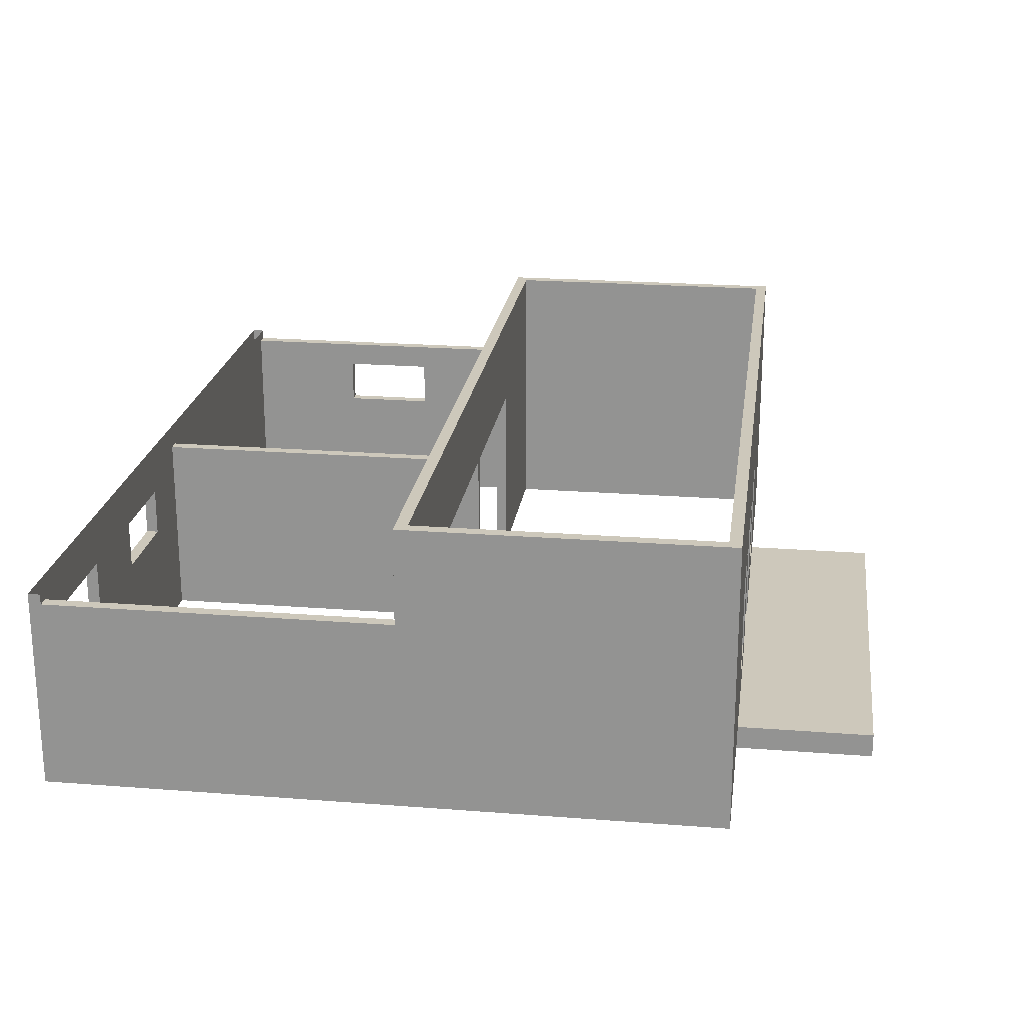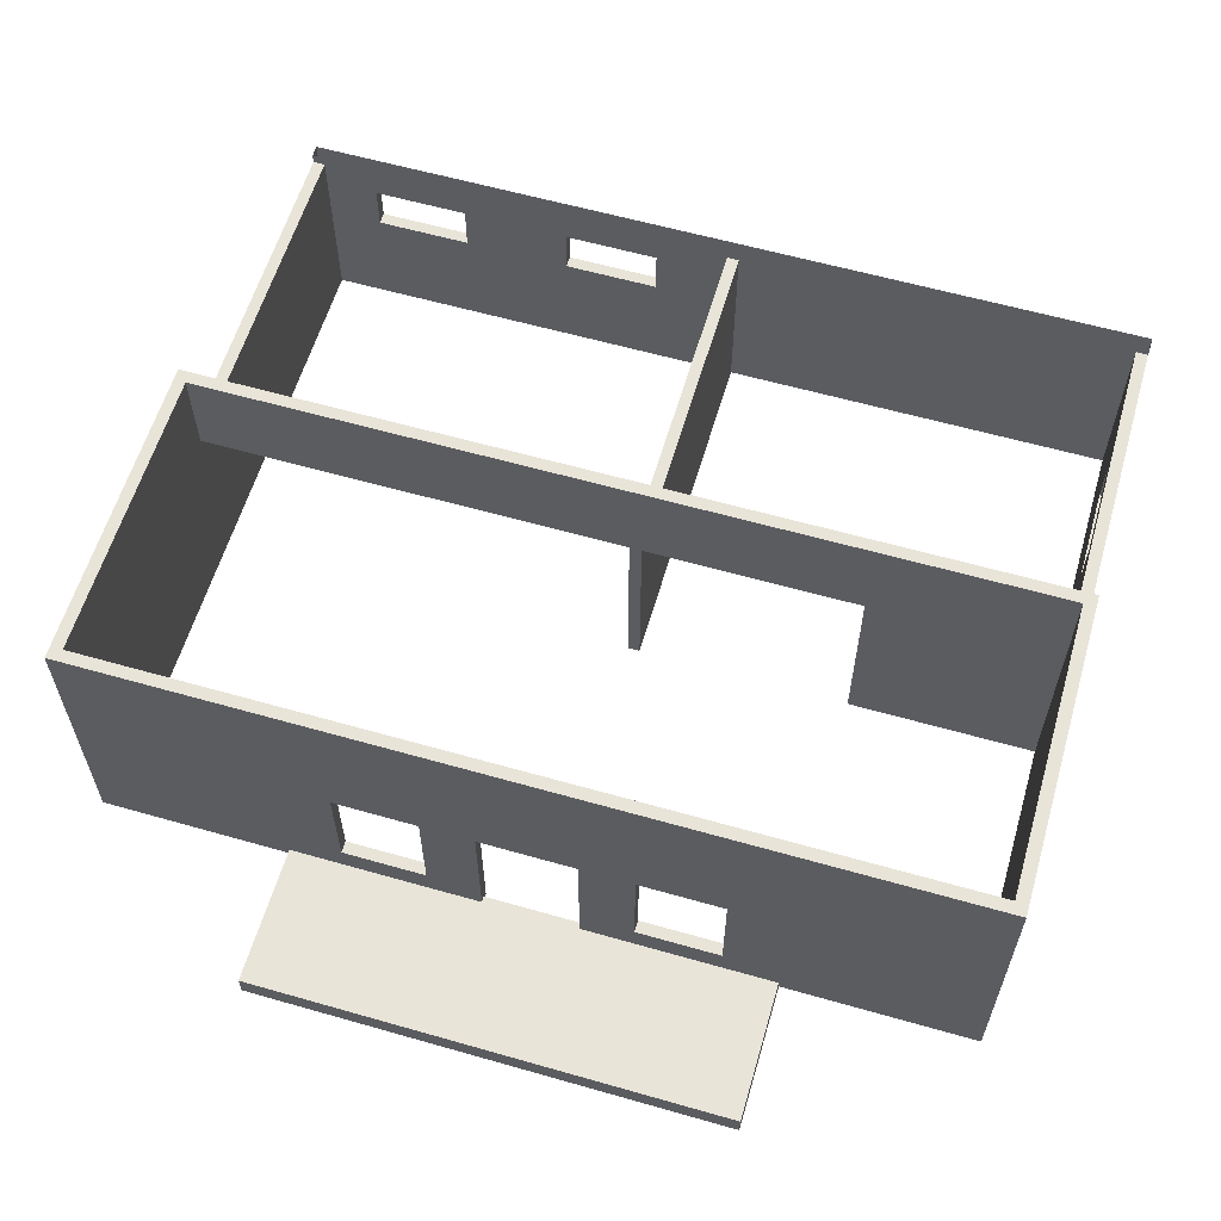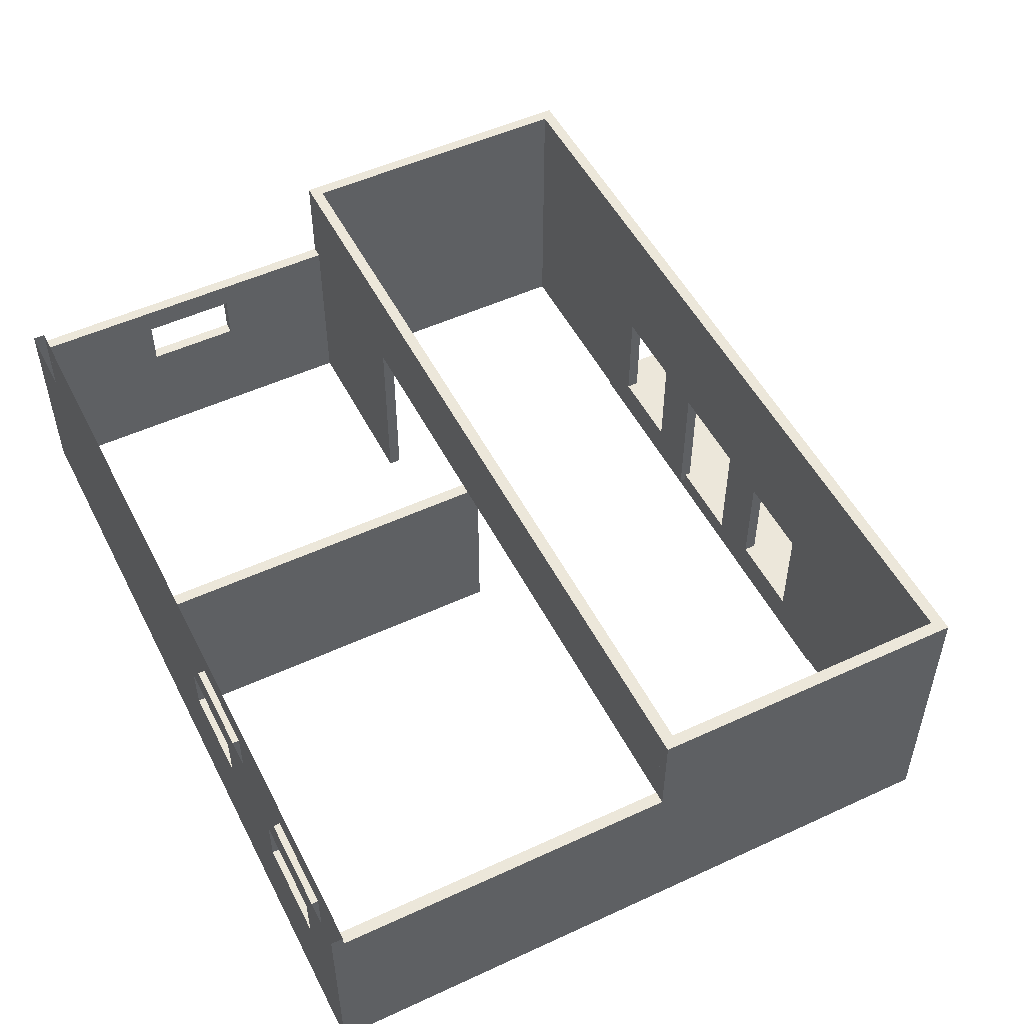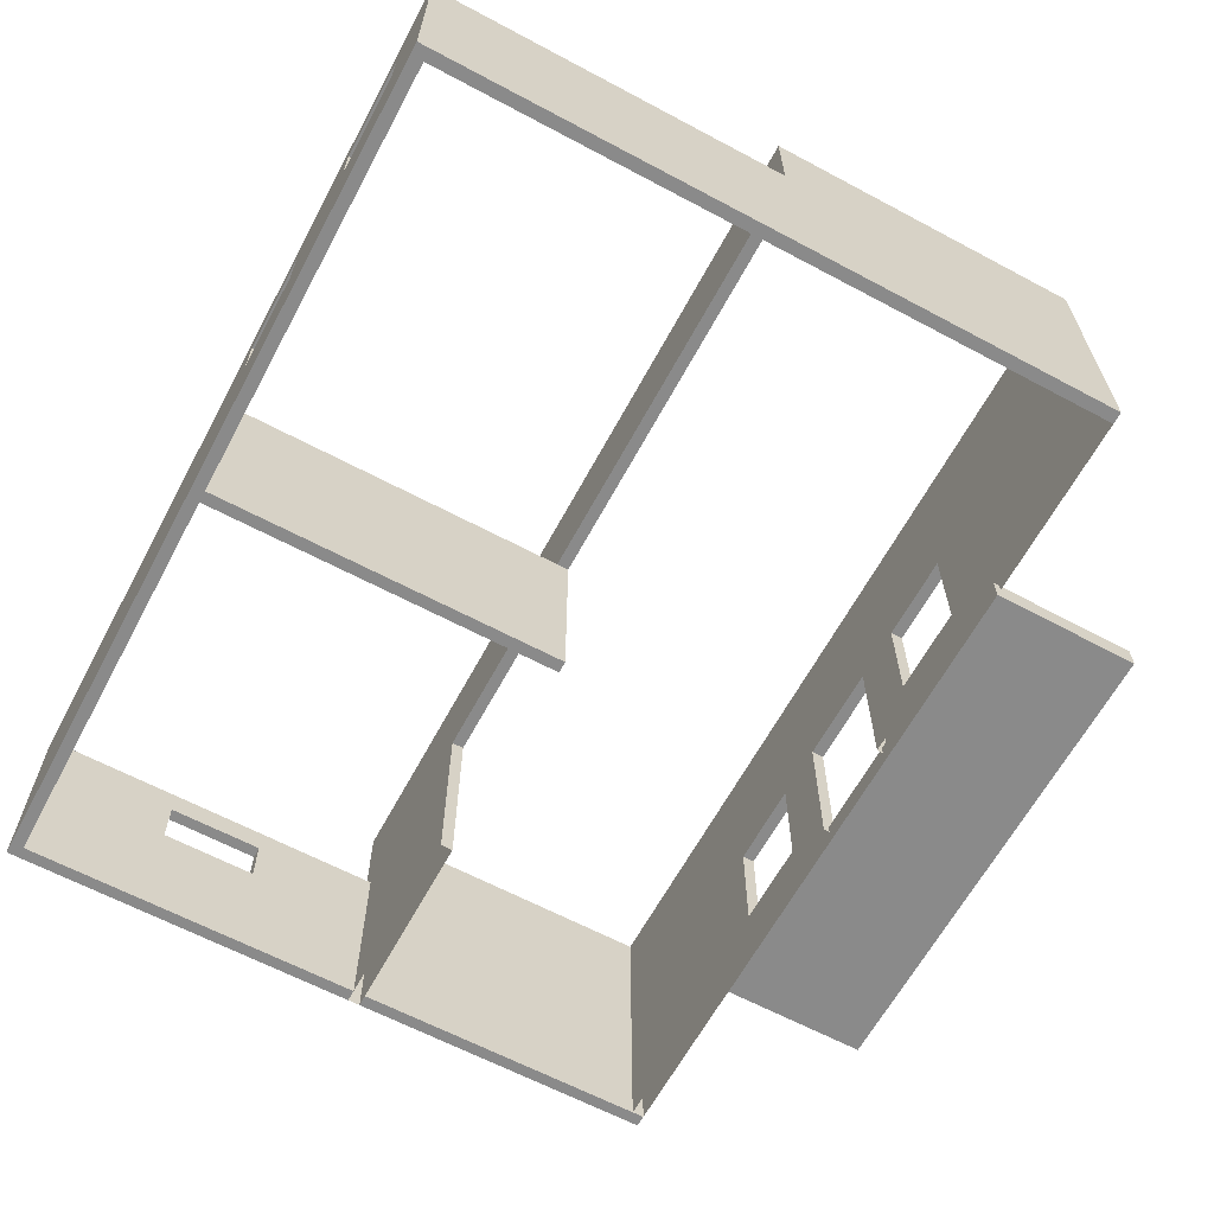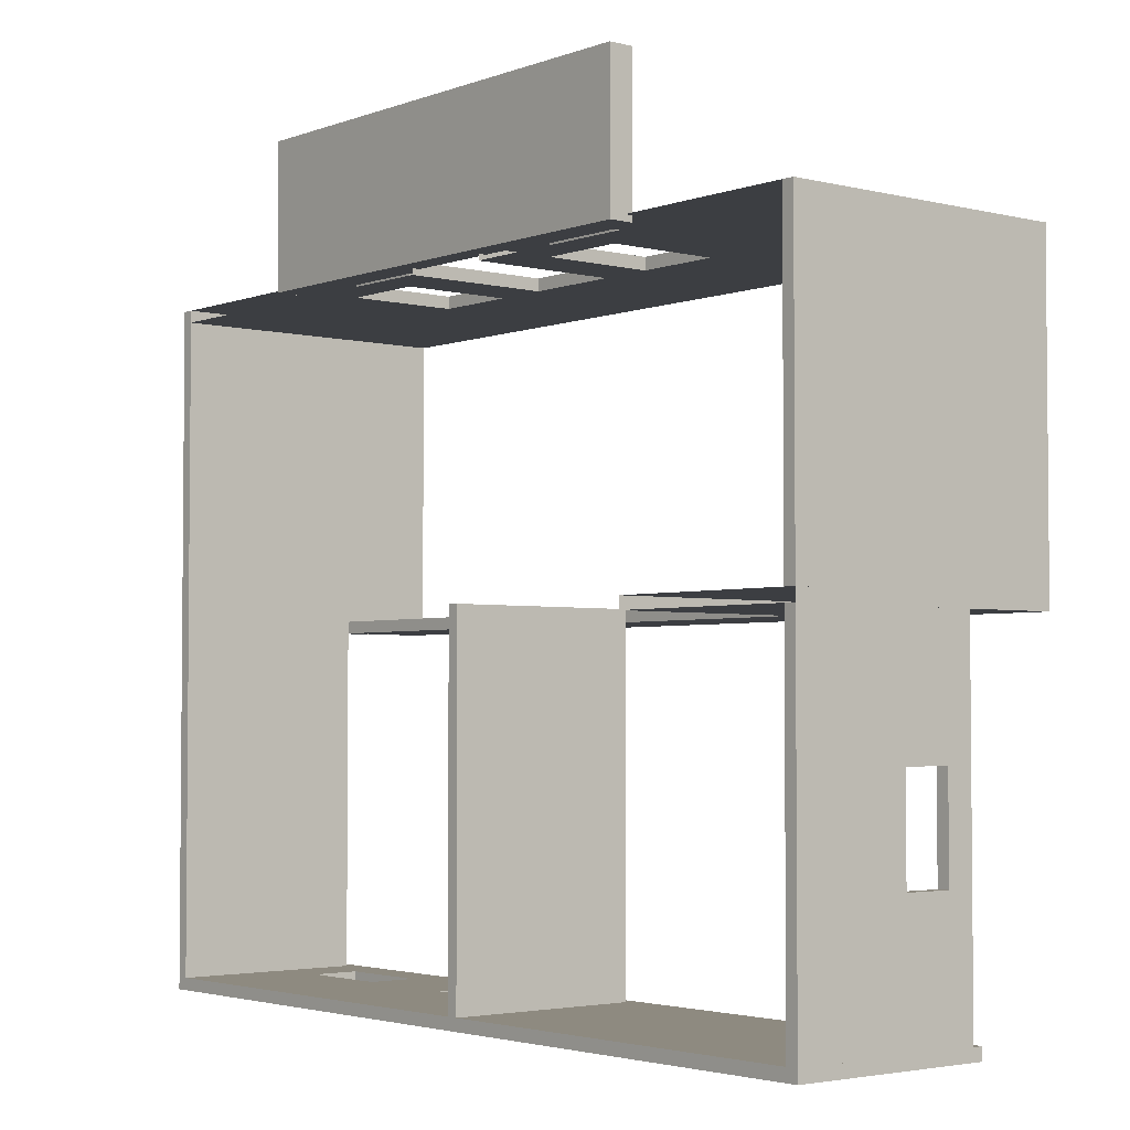
<metadata>
{"format":"obj","ext":"obj","renderer":"f3d","projection":"perspective","resolution":1024,"background":"white","views":[{"elev":21.9,"azim":-82.2,"up":"+Y"},{"elev":60.0,"azim":16.3,"up":"+Y"},{"elev":51.5,"azim":-116.6,"up":"+Y"},{"elev":-63.5,"azim":-118.3,"up":"+Y"},{"elev":-3.2,"azim":50.4,"up":"+Z"}]}
</metadata>
<code>
g Jail_wals
v 56.88 0.3293 -19
v 38.88 0.3293 -18.75
v 56.88 0.3293 -18.75
v 38.88 0.3293 -19
v 38.88 0.3293 -19
v 38.88 4.543 -18.75
v 38.88 0.3293 -18.75
v 38.88 4.543 -19
v 56.88 0.3293 -18.75
v 56.88 4.543 -19
v 56.88 0.3293 -19
v 56.88 4.543 -18.75
v 38.88 4.543 -19
v 38.88 0.3293 -19
v 40.25 2.773 -19
v 42.25 2.773 -19
v 44.5 2.773 -19
v 46.5 2.773 -19
v 56.88 0.3293 -19
v 40.25 3.773 -19
v 42.25 3.773 -19
v 44.5 3.773 -19
v 46.5 3.773 -19
v 56.88 4.543 -19
v 46.5 3.773 -19
v 44.5 3.773 -18.75
v 46.5 3.773 -18.75
v 44.5 3.773 -19
v 42.25 3.773 -19
v 40.25 3.773 -18.75
v 42.25 3.773 -18.75
v 40.25 3.773 -19
v 44.5 3.773 -19
v 44.5 2.773 -18.75
v 44.5 3.773 -18.75
v 44.5 2.773 -19
v 46.5 2.773 -19
v 44.5 2.773 -18.75
v 44.5 2.773 -19
v 46.5 2.773 -18.75
v 46.5 3.773 -19
v 46.5 2.773 -18.75
v 46.5 2.773 -19
v 46.5 3.773 -18.75
v 40.25 3.773 -19
v 40.25 2.773 -18.75
v 40.25 3.773 -18.75
v 40.25 2.773 -19
v 42.25 2.773 -19
v 40.25 2.773 -18.75
v 40.25 2.773 -19
v 42.25 2.773 -18.75
v 42.25 3.773 -19
v 42.25 2.773 -18.75
v 42.25 2.773 -19
v 42.25 3.773 -18.75
v 46.5 3.773 -18.75
v 44.5 3.773 -18.75
v 38.88 4.543 -18.75
v 42.25 3.773 -18.75
v 44.5 2.773 -18.75
v 40.25 3.773 -18.75
v 40.25 2.773 -18.75
v 56.88 4.543 -18.75
v 46.5 2.773 -18.75
v 38.88 0.3293 -18.75
v 42.25 2.773 -18.75
v 56.88 0.3293 -18.75
v 56.63 0.3293 -18.75
v 56.88 0.3293 -11.62
v 56.88 0.3293 -18.75
v 56.63 0.3293 -11.62
v 56.63 0.3293 -11.62
v 56.88 4.329 -11.62
v 56.88 0.3293 -11.62
v 56.63 4.329 -11.62
v 56.88 0.3293 -18.75
v 56.63 4.329 -18.75
v 56.63 0.3293 -18.75
v 56.88 4.329 -18.75
v 56.88 4.329 -11.62
v 56.63 4.329 -18.75
v 56.88 4.329 -18.75
v 56.63 4.329 -11.62
v 56.63 4.329 -11.62
v 56.63 0.3293 -11.62
v 56.63 2.773 -14.19
v 56.63 2.773 -16.19
v 56.63 0.3293 -18.75
v 56.63 3.773 -14.19
v 56.63 3.773 -16.19
v 56.63 4.329 -18.75
v 56.88 4.329 -11.62
v 56.88 3.773 -16.19
v 56.88 3.773 -14.19
v 56.88 4.329 -18.75
v 56.88 2.773 -16.19
v 56.88 2.773 -14.19
v 56.88 0.3293 -11.62
v 56.88 0.3293 -18.75
v 56.63 3.773 -16.19
v 56.88 3.773 -14.19
v 56.88 3.773 -16.19
v 56.63 3.773 -14.19
v 56.63 3.773 -14.19
v 56.88 2.773 -14.19
v 56.88 3.773 -14.19
v 56.63 2.773 -14.19
v 56.63 2.773 -16.19
v 56.88 2.773 -14.19
v 56.63 2.773 -14.19
v 56.88 2.773 -16.19
v 56.63 3.773 -16.19
v 56.88 2.773 -16.19
v 56.63 2.773 -16.19
v 56.88 3.773 -16.19
v 52.72 0.3293 -11.38
v 52.72 4.329 -11.38
v 56.88 0.3293 -11.38
v 56.88 6.329 -11.38
v 39.11 6.329 -11.38
v 39.11 4.329 -11.38
v 52.72 0.3293 -11.38
v 52.72 0.3293 -11.62
v 52.72 4.329 -11.62
v 52.72 4.329 -11.38
v 56.88 6.329 -11.62
v 56.88 0.3293 -11.38
v 56.88 6.329 -11.38
v 56.88 0.3293 -11.62
v 56.63 0.3293 -5
v 56.88 6.329 -5
v 56.88 0.3293 -5
v 56.63 6.329 -5
v 56.88 0.3293 -11.37
v 56.88 6.329 -5
v 56.88 6.329 -11.37
v 56.88 0.3293 -5
v 38.88 0.3293 -5
v 39.13 6.329 -5
v 39.13 0.3293 -5
v 38.88 6.329 -5
v 39.13 0.3293 -11.62
v 39.13 6.329 -5
v 39.13 6.329 -11.62
v 39.13 0.3293 -5
v 56.88 0.3293 -5
v 56.63 0.3293 -11.37
v 56.63 0.3293 -5
v 56.88 0.3293 -11.37
v 39.13 0.3293 -5
v 38.88 0.3293 -11.62
v 38.88 0.3293 -5
v 39.13 0.3293 -11.62
v 38.88 0.3293 -5
v 38.88 6.329 -11.62
v 38.88 6.329 -5
v 38.88 0.3293 -11.62
v 56.63 0.3293 -5
v 56.63 6.329 -11.37
v 56.63 6.329 -5
v 56.63 0.3293 -11.37
v 56.88 6.329 -11.37
v 56.63 6.329 -5
v 56.63 6.329 -11.37
v 56.88 6.329 -5
v 39.13 6.329 -11.62
v 38.88 6.329 -5
v 38.88 6.329 -11.62
v 39.13 6.329 -5
v 56.88 0.3293 -11.37
v 56.63 6.329 -11.37
v 56.63 0.3293 -11.37
v 56.88 6.329 -11.37
v 39.13 0.3293 -11.62
v 38.88 6.329 -11.62
v 38.88 0.3293 -11.62
v 39.13 6.329 -11.62
v 39.13 0.3293 -18.75
v 38.88 0.3293 -11.62
v 39.13 0.3293 -11.62
v 38.88 0.3293 -18.75
v 39.13 4.329 -18.75
v 38.88 4.329 -11.62
v 38.88 4.329 -18.75
v 39.13 4.329 -11.62
v 39.13 0.3293 -18.75
v 38.88 4.329 -18.75
v 38.88 0.3293 -18.75
v 39.13 4.329 -18.75
v 38.88 0.3293 -18.75
v 38.88 4.329 -11.62
v 38.88 0.3293 -11.62
v 38.88 4.329 -18.75
v 38.88 0.3293 -11.62
v 39.13 4.329 -11.62
v 39.13 0.3293 -11.62
v 38.88 4.329 -11.62
v 39.13 0.3293 -11.62
v 39.13 4.329 -18.75
v 39.13 0.3293 -18.75
v 39.13 4.329 -11.62
v 39.11 4.329 -11.38
v 39.11 6.329 -11.62
v 39.11 6.329 -11.38
v 39.11 4.329 -11.62
v 39.11 6.329 -11.62
v 56.88 6.329 -11.38
v 39.11 6.329 -11.38
v 56.88 6.329 -11.62
v 39.11 4.329 -11.62
v 52.72 4.329 -11.62
v 39.11 6.329 -11.62
v 56.88 6.329 -11.62
v 56.88 0.3293 -11.62
v 52.72 0.3293 -11.62
v 39.11 4.329 -11.62
v 52.72 4.329 -11.38
v 52.72 4.329 -11.62
v 39.11 4.329 -11.38
v 49.98 3.329 -5
v 51.73 3.329 -5
v 51.73 3.329 -5.25
v 49.98 3.329 -5.25
v 51.73 3.329 -5
v 51.73 1.079 -5
v 51.73 1.079 -5.25
v 51.73 3.329 -5.25
v 51.73 1.079 -5
v 49.98 1.079 -5
v 49.98 1.079 -5.25
v 51.73 1.079 -5.25
v 49.98 1.079 -5
v 49.98 3.329 -5
v 49.98 3.329 -5.25
v 49.98 1.079 -5.25
v 48.88 3.329 -5.25
v 48.88 0.3293 -5.25
v 49.98 1.079 -5.25
v 47.88 6.329 -5.25
v 47.88 3.329 -5.25
v 46.88 3.329 -5.25
v 49.98 3.329 -5.25
v 56.63 6.329 -5.25
v 51.73 1.079 -5.25
v 56.63 0.3293 -5.25
v 51.73 3.329 -5.25
v 45.77 1.079 -5.25
v 46.88 0.3293 -5.25
v 44.02 1.079 -5.25
v 39.13 0.3293 -5.25
v 44.02 3.329 -5.25
v 39.13 6.329 -5.25
v 45.77 3.329 -5.25
v 48.88 3.329 -5
v 47.88 3.329 -5
v 47.88 6.329 -5
v 49.98 1.079 -5
v 48.88 0.3293 -5
v 51.73 1.079 -5
v 56.63 0.3293 -5
v 51.73 3.329 -5
v 56.63 6.329 -5
v 49.98 3.329 -5
v 46.88 3.329 -5
v 45.77 1.079 -5
v 46.88 0.3293 -5
v 45.77 3.329 -5
v 39.13 6.329 -5
v 44.02 1.079 -5
v 39.13 0.3293 -5
v 44.02 3.329 -5
v 48.88 0.3293 -5
v 48.88 0.3293 -5.25
v 48.88 3.329 -5
v 48.88 3.329 -5.25
v 48.88 3.329 -5
v 48.88 3.329 -5.25
v 47.88 3.329 -5
v 47.88 3.329 -5.25
v 46.88 3.329 -5.25
v 46.88 3.329 -5
v 47.88 6.329 -5
v 47.88 6.329 -5.25
v 56.63 6.329 -5
v 56.63 6.329 -5.25
v 39.13 6.329 -5
v 39.13 6.329 -5.25
v 45.77 3.329 -5
v 45.77 3.329 -5.25
v 44.02 3.329 -5.25
v 44.02 3.329 -5
v 44.02 3.329 -5
v 44.02 3.329 -5.25
v 44.02 1.079 -5.25
v 44.02 1.079 -5
v 44.02 1.079 -5
v 44.02 1.079 -5.25
v 45.77 1.079 -5.25
v 45.77 1.079 -5
v 45.77 1.079 -5
v 45.77 1.079 -5.25
v 45.77 3.329 -5.25
v 45.77 3.329 -5
v 46.88 0.3293 -5.25
v 46.88 3.329 -5
v 46.88 3.329 -5.25
v 46.88 0.3293 -5
v 48.02 0.3293 -18.75
v 48.27 0.3293 -11.38
v 48.27 0.3293 -18.75
v 48.02 0.3293 -11.38
v 48.02 4.329 -18.75
v 48.27 4.329 -11.38
v 48.02 4.329 -11.38
v 48.27 4.329 -18.75
v 48.02 0.3293 -18.75
v 48.02 4.329 -11.38
v 48.02 0.3293 -11.38
v 48.02 4.329 -18.75
v 48.02 0.3293 -11.38
v 48.27 4.329 -11.38
v 48.27 0.3293 -11.38
v 48.02 4.329 -11.38
v 48.27 0.3293 -11.38
v 48.27 4.329 -18.75
v 48.27 0.3293 -18.75
v 48.27 4.329 -11.38
v 48.27 0.3293 -18.75
v 48.02 4.329 -18.75
v 48.02 0.3293 -18.75
v 48.27 4.329 -18.75
v 52.88 9.967e-07 -5.125
v 42.88 1.128e-06 -2.125
v 52.88 1.128e-06 -2.125
v 42.88 9.967e-07 -5.125
v 52.88 0.5 -5.125
v 42.88 0.5 -2.125
v 42.88 0.5 -5.125
v 52.88 0.5 -2.125
v 52.88 9.967e-07 -5.125
v 42.88 0.5 -5.125
v 42.88 9.967e-07 -5.125
v 52.88 0.5 -5.125
v 42.88 9.967e-07 -5.125
v 42.88 0.5 -2.125
v 42.88 1.128e-06 -2.125
v 42.88 0.5 -5.125
v 42.88 1.128e-06 -2.125
v 52.88 0.5 -2.125
v 52.88 1.128e-06 -2.125
v 42.88 0.5 -2.125
v 52.88 1.128e-06 -2.125
v 52.88 0.5 -5.125
v 52.88 9.967e-07 -5.125
v 52.88 0.5 -2.125
g Jail_wals_0
f 3 2 1
f 4 1 2
f 7 6 5
f 8 5 6
f 11 10 9
f 12 9 10
f 15 14 13
f 15 16 14
f 16 17 14
f 14 17 18
f 19 14 18
f 20 15 13
f 21 20 13
f 16 21 17
f 17 21 22
f 22 21 13
f 23 22 13
f 23 24 18
f 19 18 24
f 24 23 13
f 27 26 25
f 28 25 26
f 31 30 29
f 32 29 30
f 35 34 33
f 36 33 34
f 39 38 37
f 40 37 38
f 43 42 41
f 44 41 42
f 47 46 45
f 48 45 46
f 51 50 49
f 52 49 50
f 55 54 53
f 56 53 54
f 59 58 57
f 60 58 59
f 61 58 60
f 62 60 59
f 63 62 59
f 64 59 57
f 57 65 64
f 65 61 66
f 66 63 59
f 66 61 67
f 63 66 67
f 67 61 60
f 68 65 66
f 68 64 65
f 71 70 69
f 72 69 70
f 75 74 73
f 76 73 74
f 79 78 77
f 80 77 78
f 83 82 81
f 84 81 82
f 87 86 85
f 88 86 87
f 89 86 88
f 90 87 85
f 91 90 85
f 91 92 88
f 85 92 91
f 89 88 92
f 95 94 93
f 96 93 94
f 94 97 96
f 98 95 93
f 98 99 97
f 99 98 93
f 99 100 97
f 100 96 97
f 103 102 101
f 104 101 102
f 107 106 105
f 108 105 106
f 111 110 109
f 112 109 110
f 115 114 113
f 116 113 114
f 119 118 117
f 120 118 119
f 120 121 118
f 118 121 122
f 125 124 123
f 126 125 123
f 129 128 127
f 130 127 128
f 133 132 131
f 134 131 132
f 137 136 135
f 138 135 136
f 141 140 139
f 142 139 140
f 145 144 143
f 146 143 144
f 149 148 147
f 150 147 148
f 153 152 151
f 154 151 152
f 157 156 155
f 158 155 156
f 161 160 159
f 162 159 160
f 165 164 163
f 166 163 164
f 169 168 167
f 170 167 168
f 173 172 171
f 174 171 172
f 177 176 175
f 178 175 176
f 181 180 179
f 182 179 180
f 185 184 183
f 186 183 184
f 189 188 187
f 190 187 188
f 193 192 191
f 194 191 192
f 197 196 195
f 198 195 196
f 201 200 199
f 202 199 200
f 205 204 203
f 206 203 204
f 209 208 207
f 210 207 208
f 213 212 211
f 214 212 213
f 214 215 212
f 212 215 216
f 219 218 217
f 220 217 218
f 223 222 221
f 224 223 221
f 227 226 225
f 228 227 225
f 231 230 229
f 232 231 229
f 235 234 233
f 236 235 233
f 239 238 237
f 240 239 237
f 241 240 237
f 240 241 242
f 243 239 240
f 244 243 240
f 245 238 239
f 246 238 245
f 244 246 247
f 247 246 245
f 247 243 244
f 248 240 242
f 249 248 242
f 250 248 249
f 251 250 249
f 252 250 251
f 253 252 251
f 254 252 253
f 254 240 248
f 240 254 253
f 257 256 255
f 258 257 255
f 259 258 255
f 260 258 259
f 261 260 259
f 262 260 261
f 263 262 261
f 264 262 263
f 264 257 258
f 257 264 263
f 256 257 265
f 257 266 265
f 266 267 265
f 268 266 257
f 269 268 257
f 270 267 266
f 271 267 270
f 269 271 272
f 272 271 270
f 272 268 269
f 275 274 273
f 276 274 275
f 279 278 277
f 280 278 279
f 280 279 281
f 282 281 279
f 285 284 283
f 286 284 285
f 283 284 287
f 288 287 284
f 291 290 289
f 292 291 289
f 295 294 293
f 296 295 293
f 299 298 297
f 300 299 297
f 303 302 301
f 304 303 301
f 307 306 305
f 308 305 306
f 311 310 309
f 312 309 310
f 315 314 313
f 316 313 314
f 319 318 317
f 320 317 318
f 323 322 321
f 324 321 322
f 327 326 325
f 328 325 326
f 331 330 329
f 332 329 330
f 335 334 333
f 336 333 334
f 339 338 337
f 340 337 338
f 343 342 341
f 344 341 342
f 347 346 345
f 348 345 346
f 351 350 349
f 352 349 350
f 355 354 353
f 356 353 354

</code>
